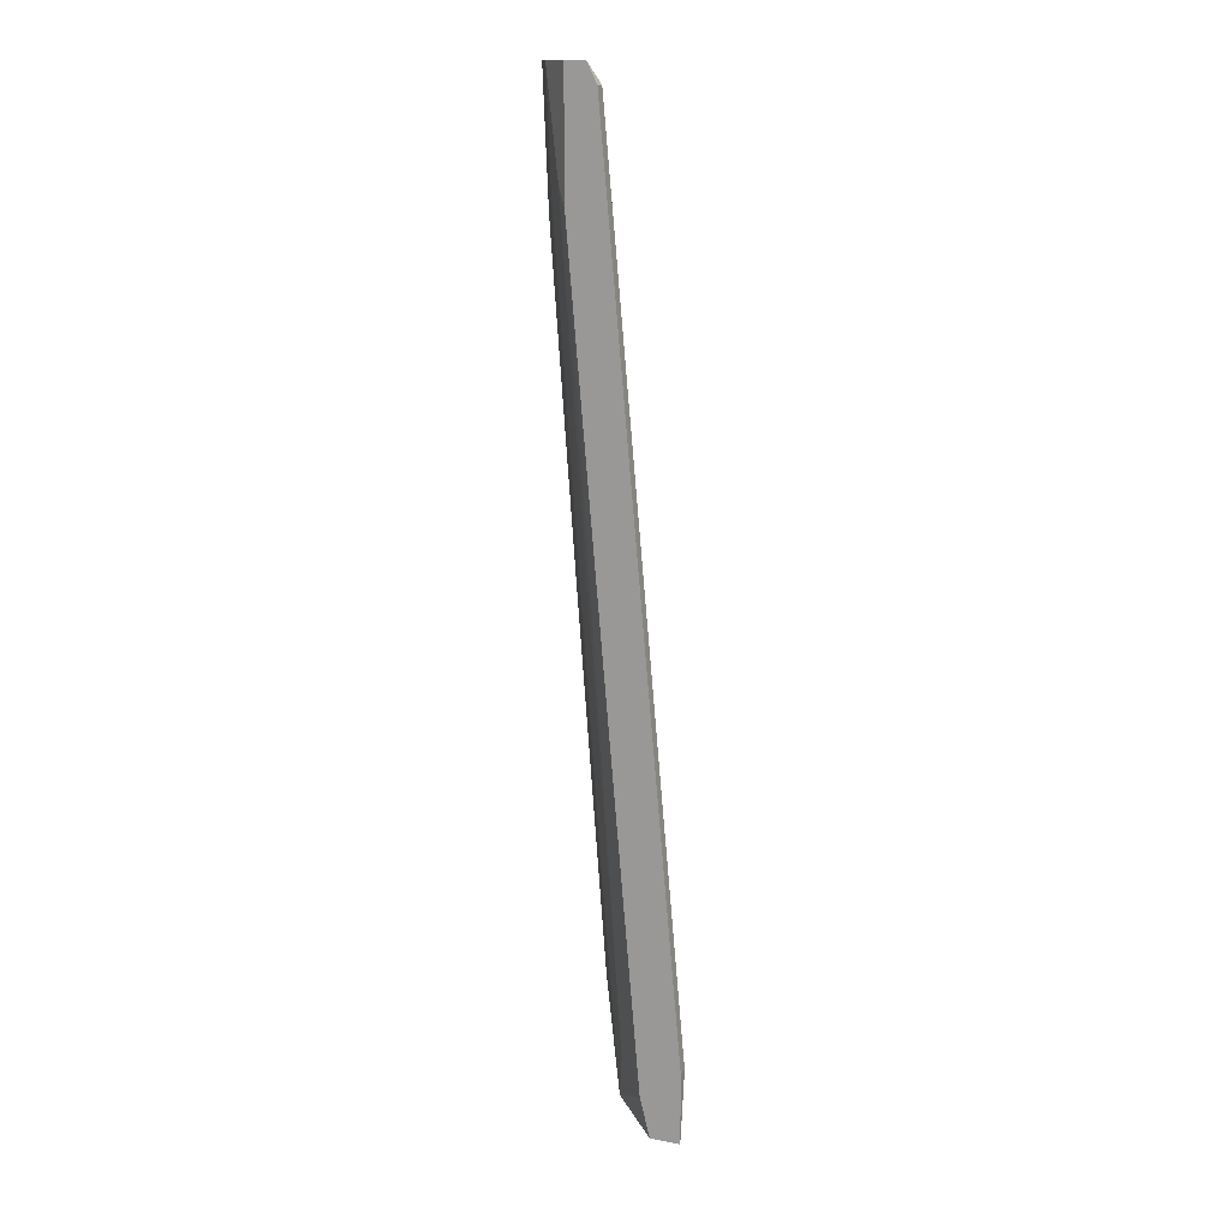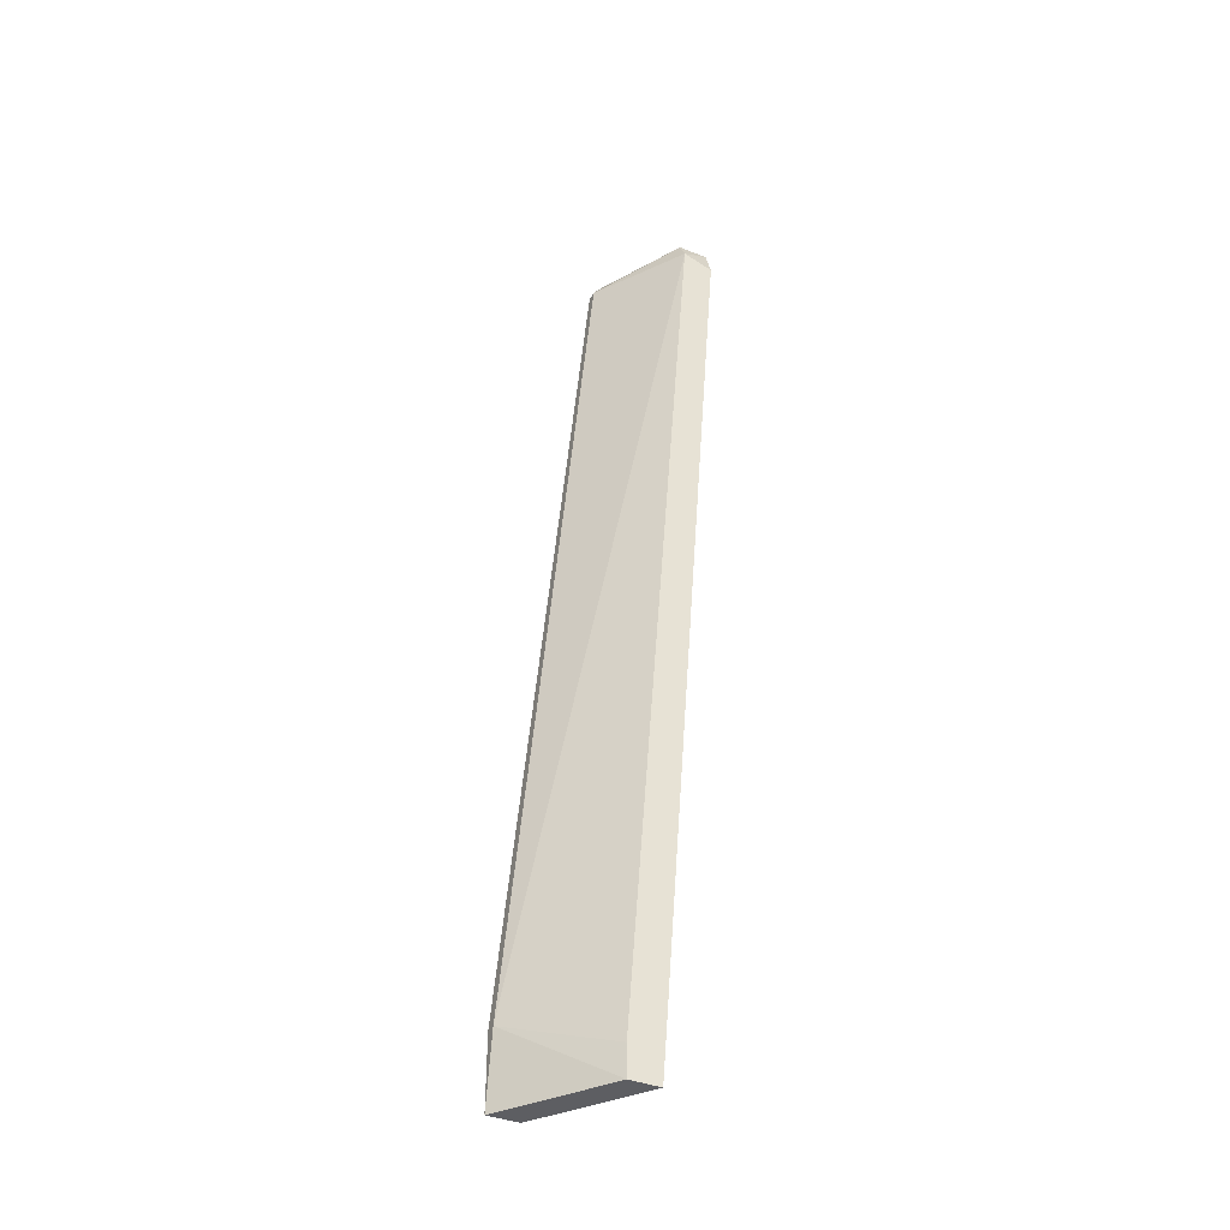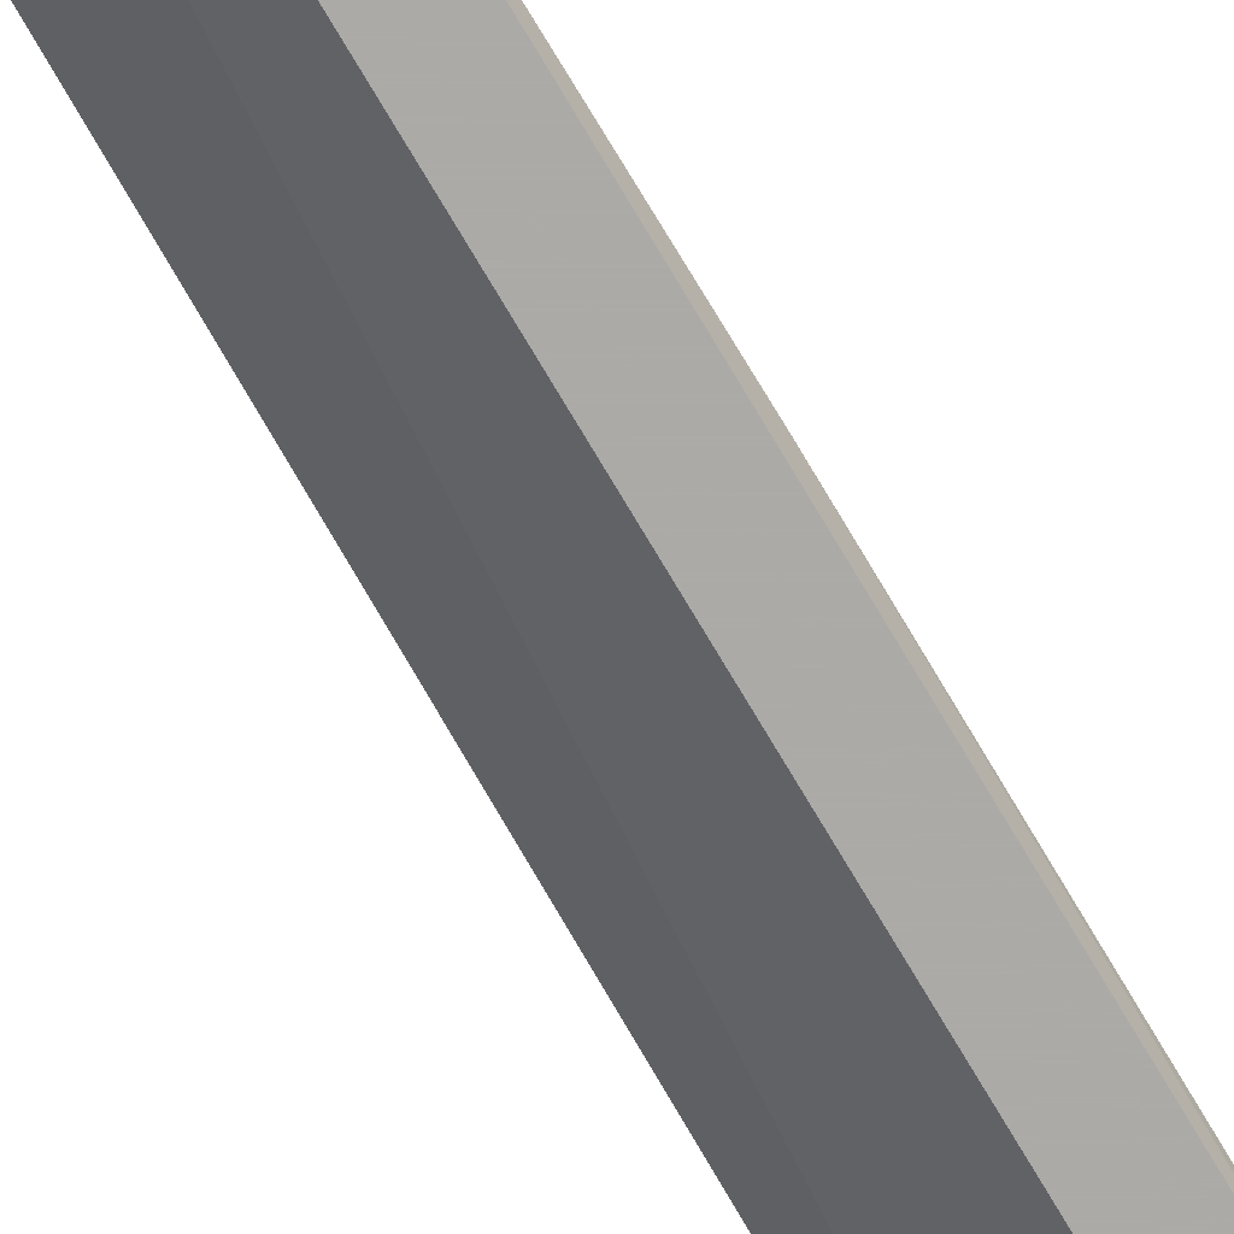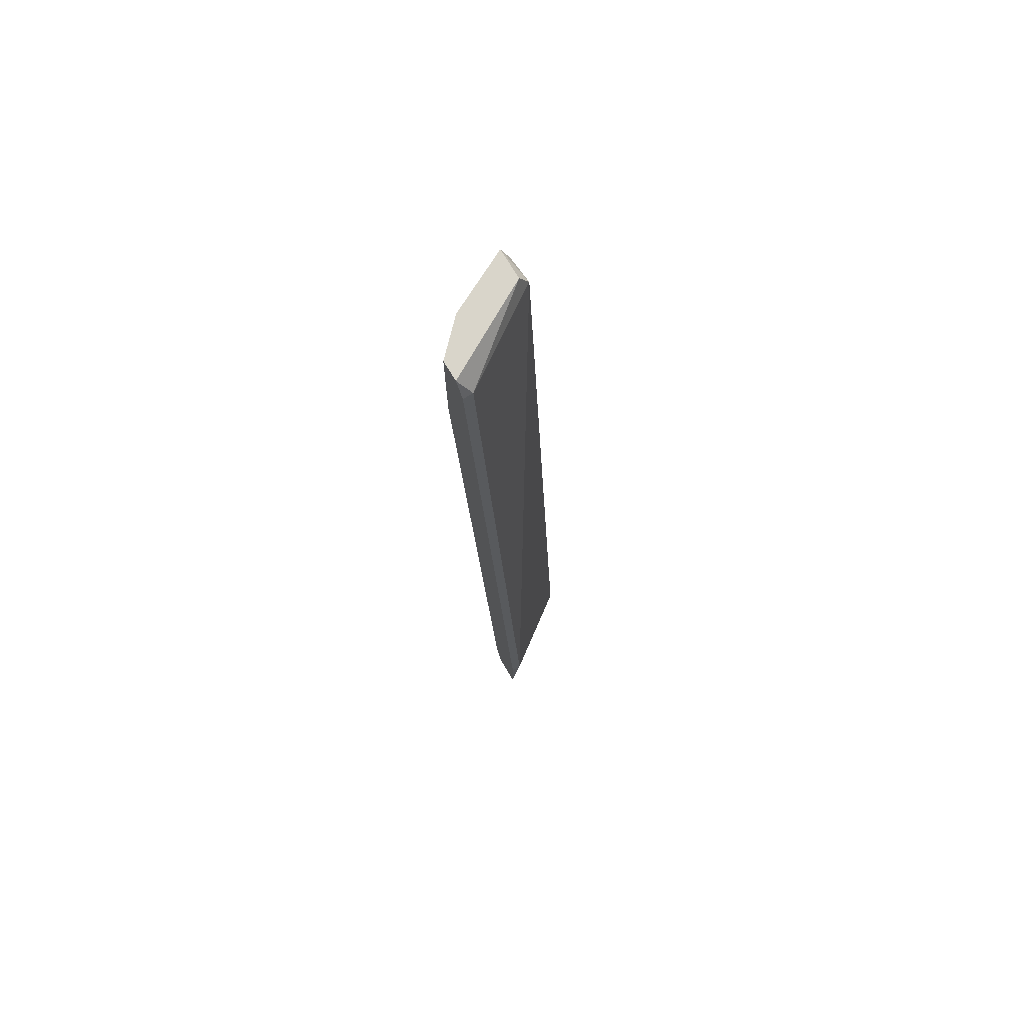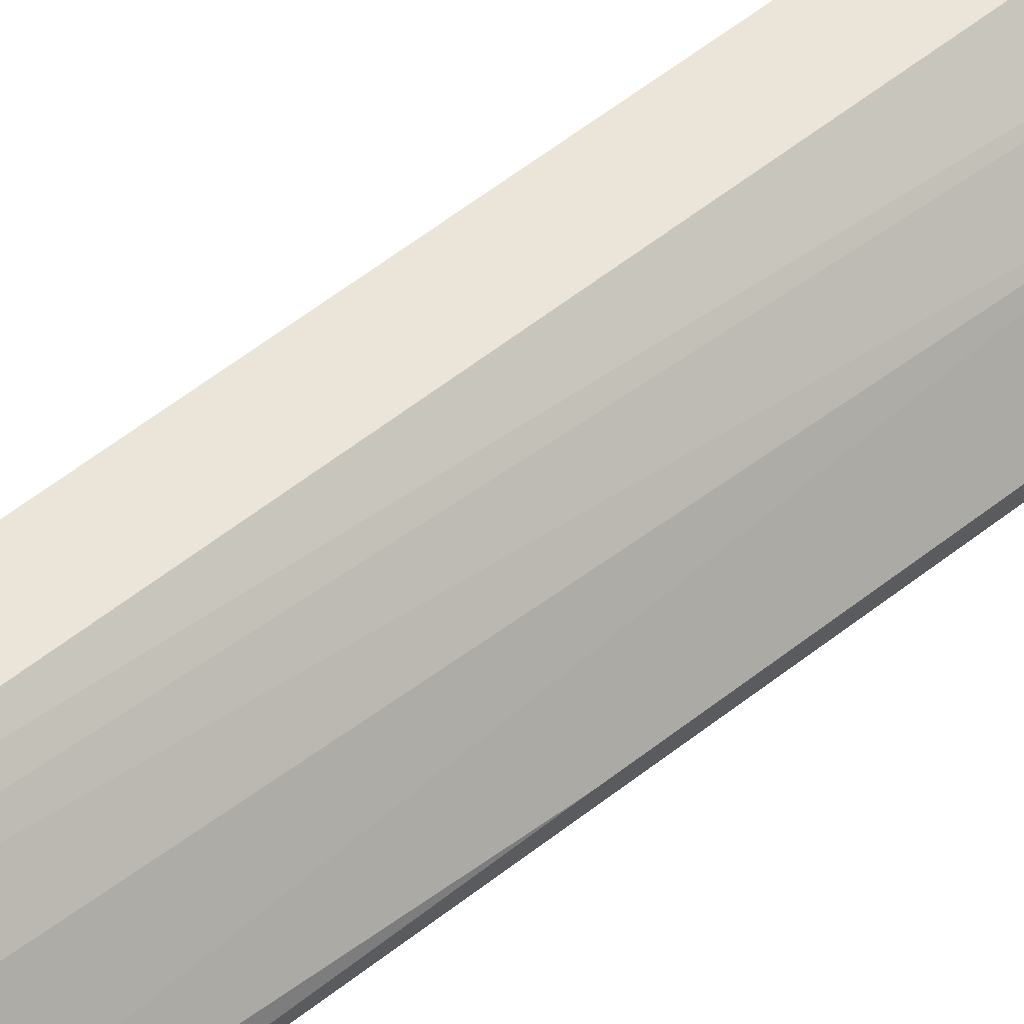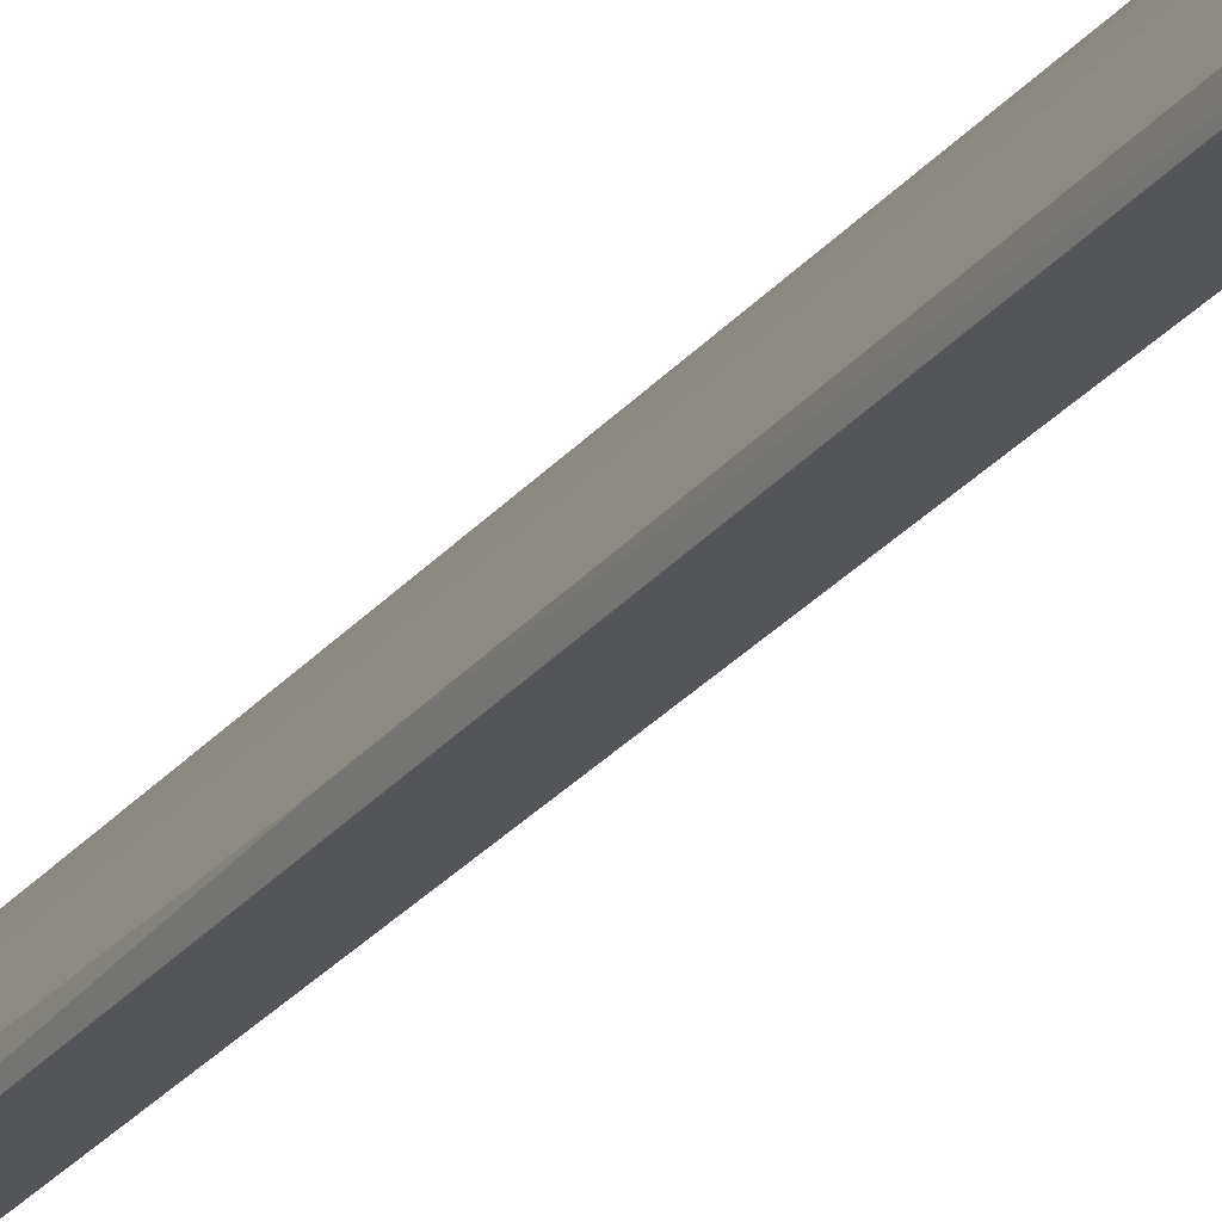
<metadata>
{"format":"obj","ext":"obj","renderer":"f3d","projection":"perspective","resolution":1024,"background":"white","views":[{"elev":14.5,"azim":-157.7,"up":"+Z"},{"elev":-39.1,"azim":-26.3,"up":"+Z"},{"elev":-76.1,"azim":35.2,"up":"+Y"},{"elev":74.7,"azim":-121.1,"up":"+Z"},{"elev":45.1,"azim":50.5,"up":"+Y"},{"elev":-24.1,"azim":157.0,"up":"+Y"}]}
</metadata>
<code>
v 0.03799 0.01587 0.04231
v 0.03799 0.01478 0.03902
v 0.03471 0.01587 -0.008066
v 0.03471 0.01587 0.04231
v 0.03471 0.01478 0.04012
v 0.03471 0.02244 0.04231
v 0.03471 0.02134 0.03025
v 0.01938 0.02463 -0.05513
v 0.01938 0.02573 -0.06281
v 0.01938 0.02573 -0.05513
v 0.03142 0.01587 -0.05075
v 0.03142 0.02573 0.02917
v 0.03142 0.02573 0.04231
v 0.0369 0.01697 0.02807
v 0.02814 0.02463 0.04012
v 0.02814 0.02025 -0.06171
v 0.02814 0.02573 0.04012
v 0.02376 0.02573 -0.05842
v 0.03033 0.01478 -0.06281
v 0.03033 0.02025 -0.03543
v 0.02704 0.01478 -0.06281
v 0.02704 0.01478 -0.05952
v 0.02704 0.02244 -0.05623
v 0.02266 0.02573 -0.06281
v 0.02923 0.02573 0.04231
v 0.03252 0.02463 0.03134
f 12 13 26
f 19 5 22
f 5 8 22
f 18 17 12
f 17 18 9
f 8 5 15
f 17 8 15
f 5 19 2
f 1 5 2
f 19 3 2
f 1 6 25
f 12 17 25
f 17 15 25
f 16 18 23
f 18 12 23
f 19 16 11
f 3 19 11
f 19 22 21
f 22 8 21
f 8 9 21
f 9 19 21
f 16 19 24
f 18 16 24
f 9 18 24
f 19 9 24
f 16 23 20
f 11 16 20
f 3 11 20
f 6 1 14
f 1 2 14
f 2 3 14
f 7 6 14
f 20 7 14
f 3 20 14
f 5 1 4
f 15 5 4
f 1 25 4
f 25 15 4
f 25 6 13
f 12 25 13
f 8 17 10
f 9 8 10
f 17 9 10
f 6 7 26
f 23 12 26
f 7 20 26
f 20 23 26
f 13 6 26

</code>
